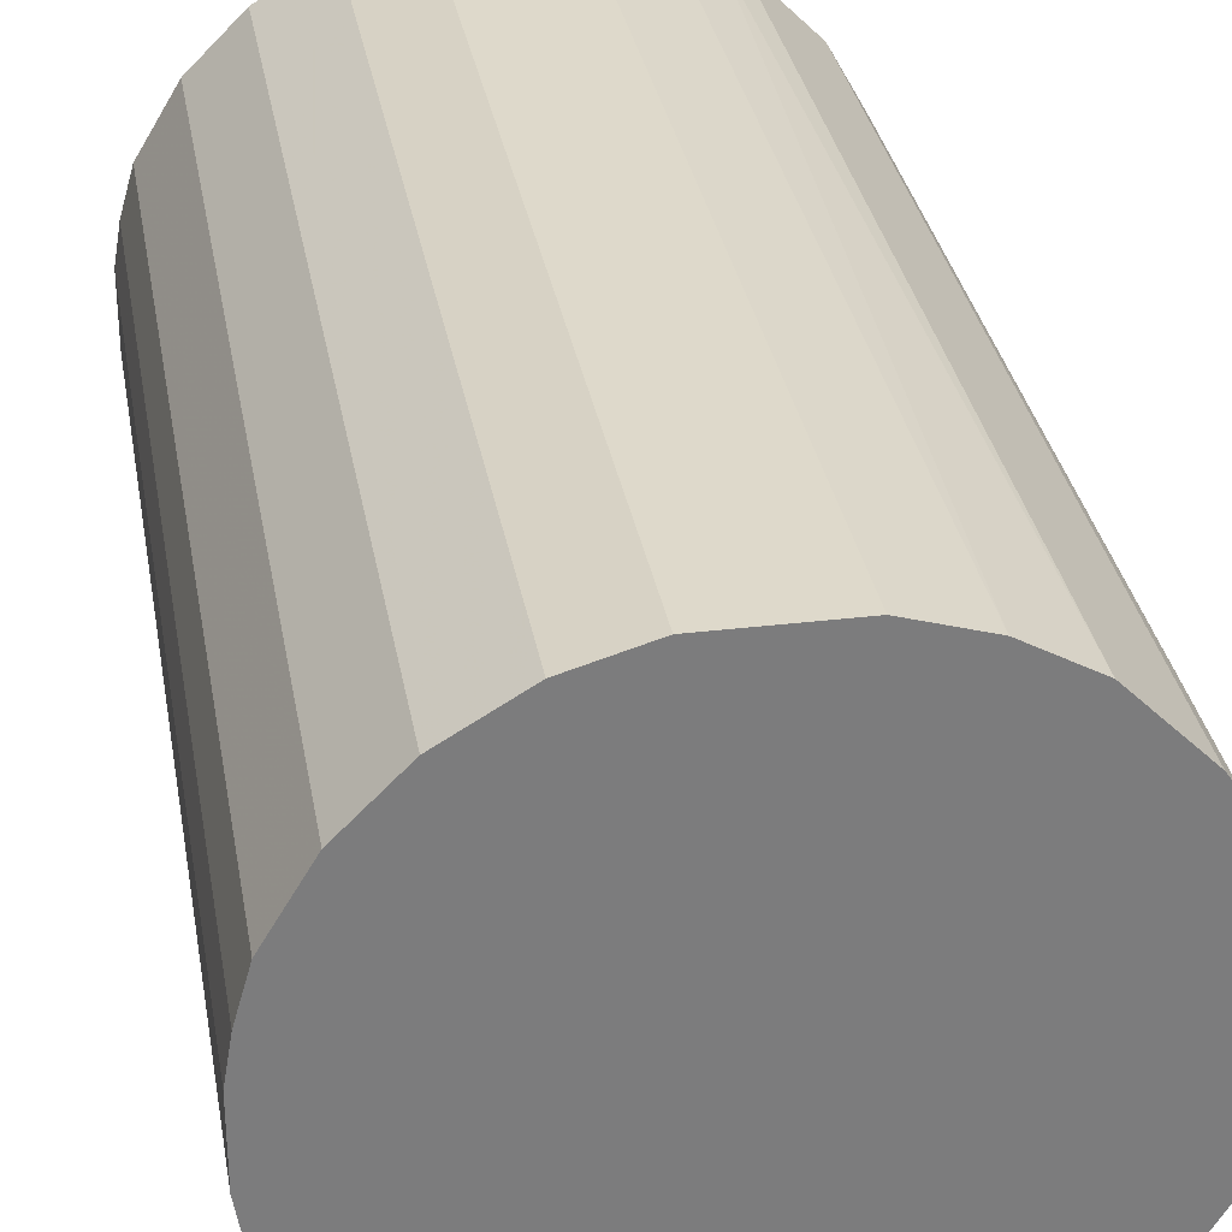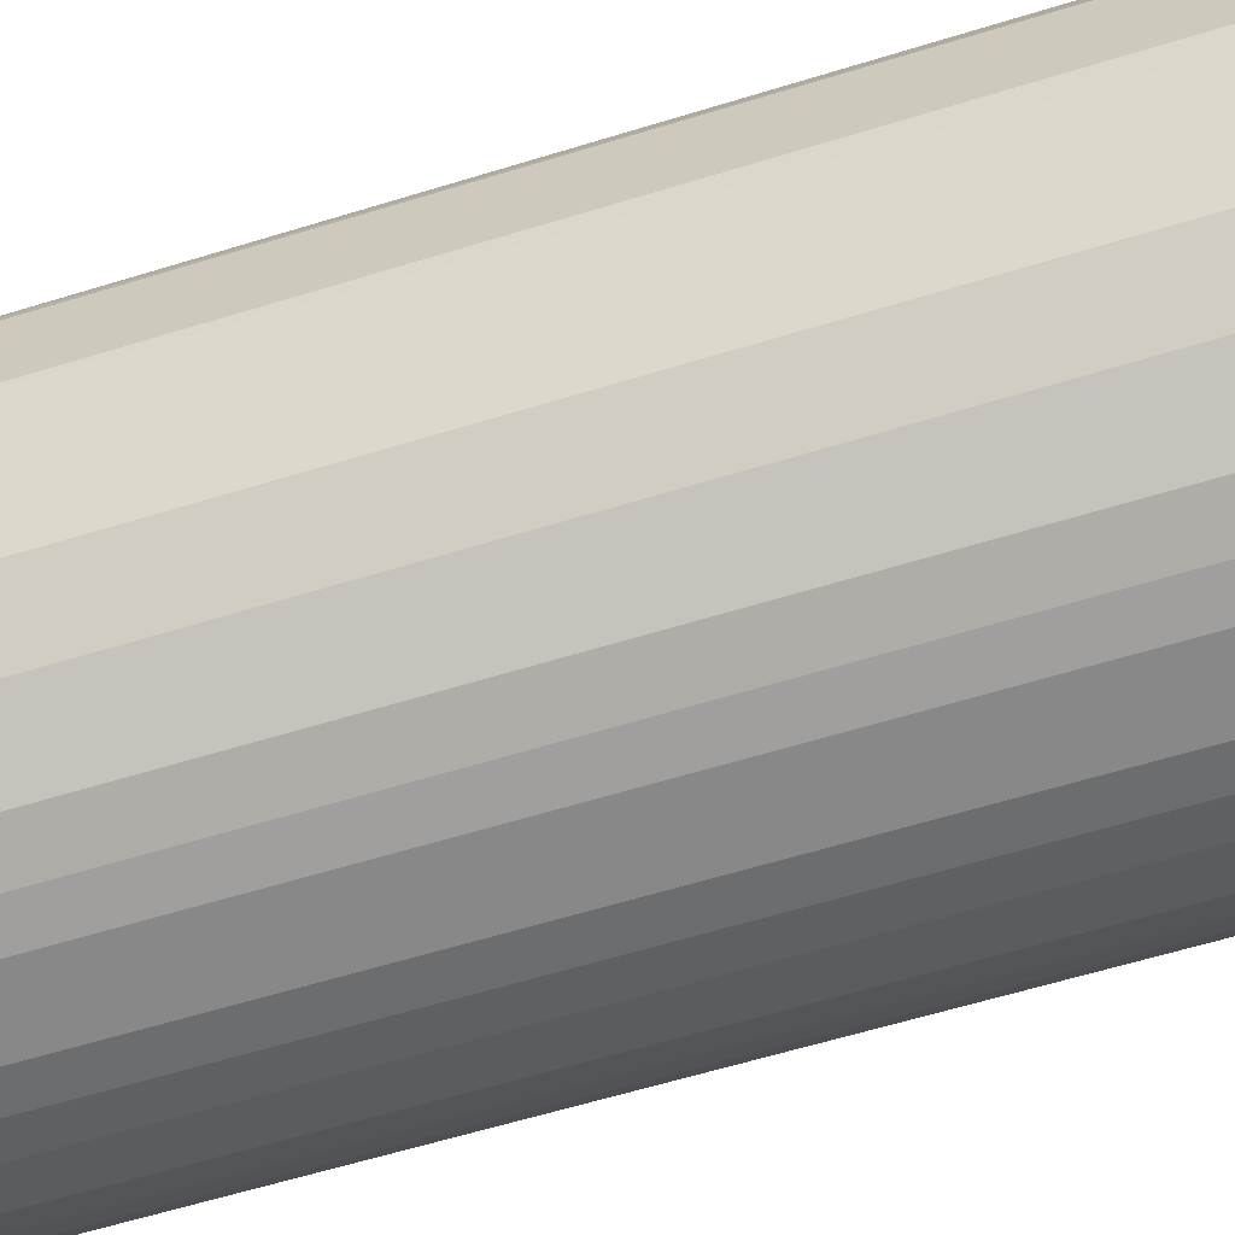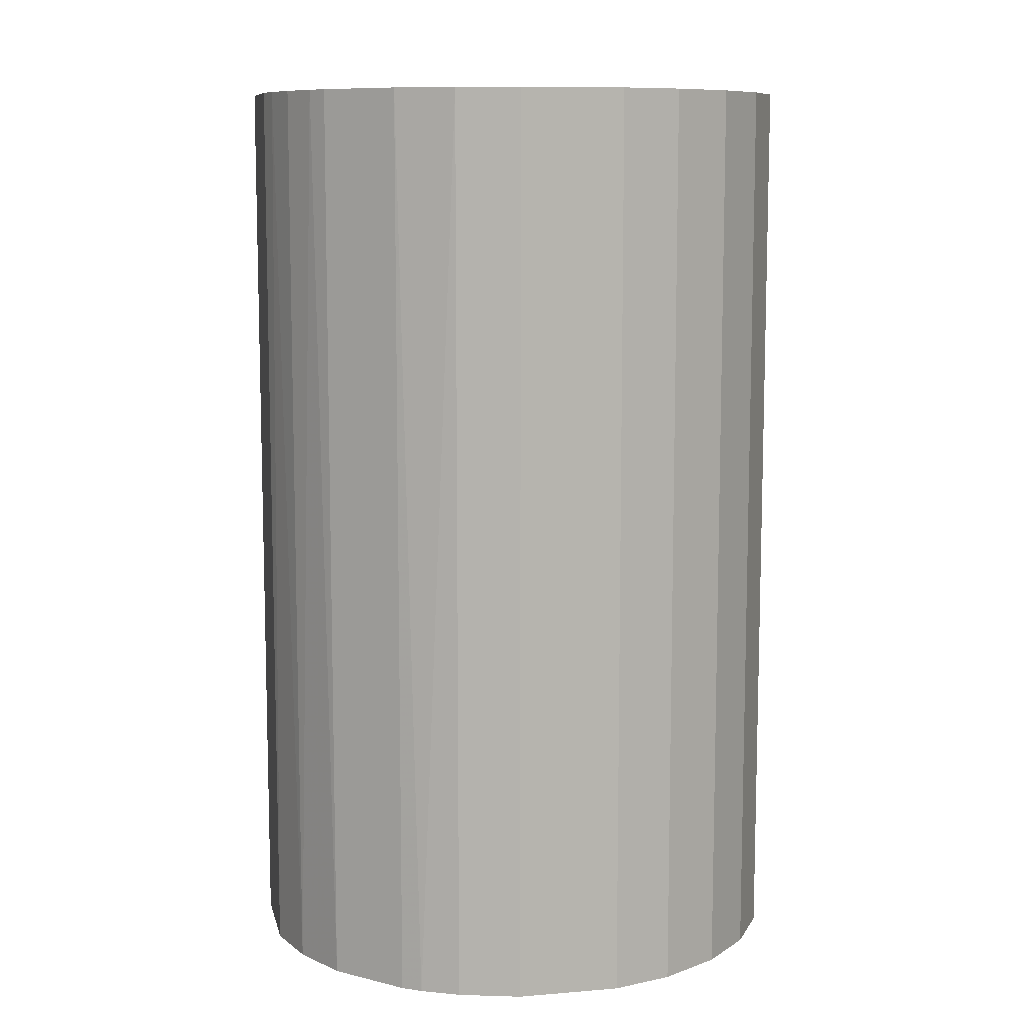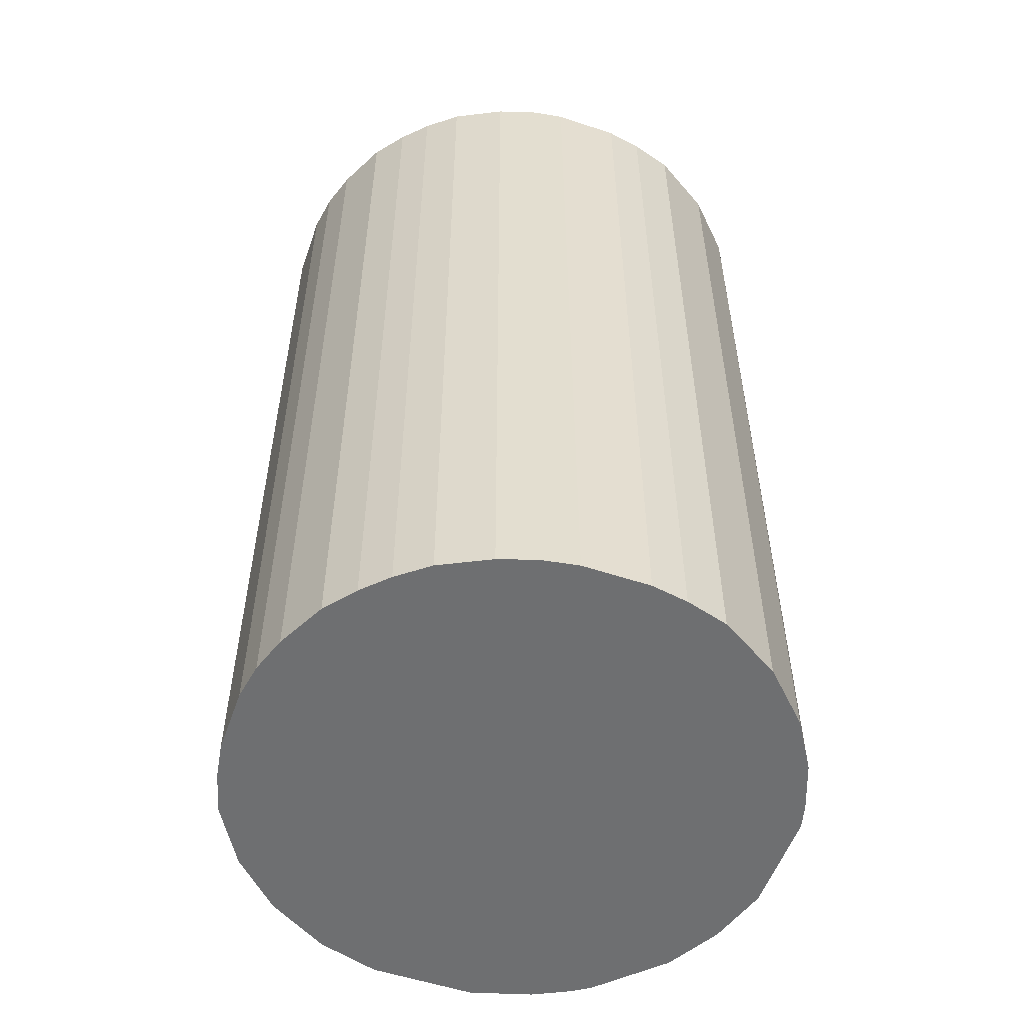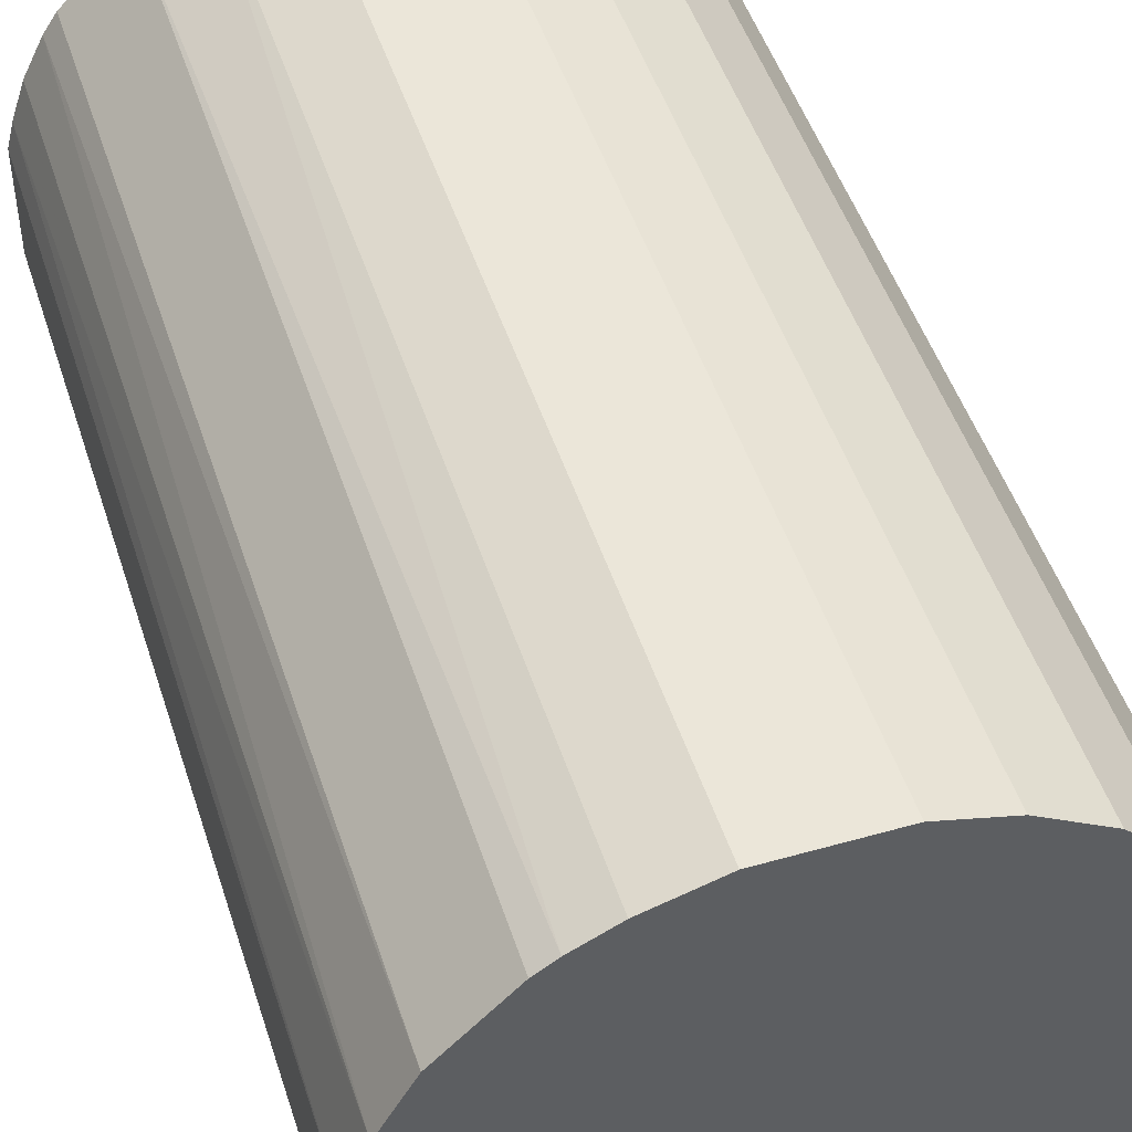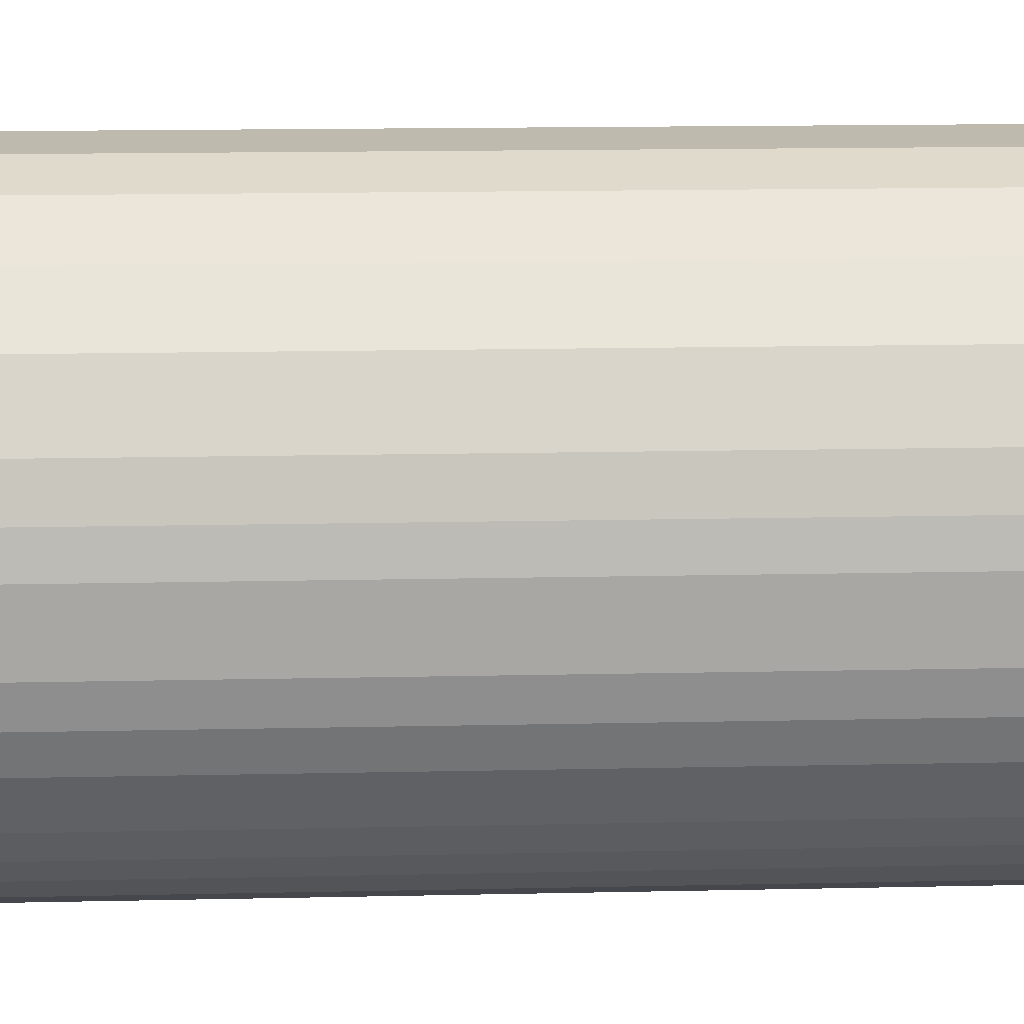
<metadata>
{"format":"obj","ext":"obj","renderer":"f3d","projection":"perspective","resolution":1024,"background":"white","views":[{"elev":31.7,"azim":-9.7,"up":"+Y"},{"elev":-62.8,"azim":107.2,"up":"+Y"},{"elev":9.5,"azim":167.7,"up":"+Z"},{"elev":-54.5,"azim":-19.4,"up":"+Z"},{"elev":48.5,"azim":162.4,"up":"+Y"},{"elev":15.7,"azim":-92.6,"up":"+Y"}]}
</metadata>
<code>
o convex_0
v -0.02655 0.003123 -0.04422
v 0.0264 0.004869 0.04422
v 0.02582 0.007196 0.04422
v -0.02596 -0.006765 0.04422
v 0.006612 -0.02596 -0.04422
v 0.00487 0.0264 -0.04422
v -0.01084 0.02465 0.04422
v 0.006612 -0.02596 0.04422
v 0.0264 -0.005019 -0.04422
v -0.01491 -0.02247 -0.04422
v 0.02116 -0.01665 0.04422
v 0.01069 0.02465 0.04422
v 0.02174 0.01592 -0.04422
v -0.01666 0.02116 -0.04422
v -0.0248 0.01069 0.04422
v -0.01026 -0.02481 0.04422
v 0.01651 -0.02131 -0.04422
v -0.02248 -0.01491 -0.04422
v -0.02015 -0.01782 0.04422
v -0.003273 -0.02655 -0.04422
v 0.02174 0.01592 0.04422
v -0.00502 0.0264 -0.04422
v 0.00487 0.0264 0.04422
v 0.0264 -0.005019 0.04422
v 0.01593 0.02174 -0.04422
v 0.0264 0.004869 -0.04422
v -0.0248 0.01069 -0.04422
v -0.02131 0.0165 0.04422
v 0.02407 -0.012 -0.04422
v -0.02596 -0.006765 -0.04422
v 0.01069 -0.02481 0.04422
v -0.02655 0.003123 0.04422
v -0.003273 -0.02655 0.04422
v -0.00502 0.0264 0.04422
v 0.01593 0.02174 0.04422
v 0.02465 0.01068 -0.04422
v 0.02465 -0.01083 0.04422
v 0.01651 -0.02131 0.04422
v -0.02131 0.0165 -0.04422
v -0.01666 0.02116 0.04422
v -0.01084 0.02465 -0.04422
v -0.0248 -0.01025 0.04422
v -0.01491 -0.02247 0.04422
v -0.006766 -0.02596 -0.04422
v 0.02116 -0.01665 -0.04422
v 0.01069 0.02465 -0.04422
v 0.01069 -0.02481 -0.04422
v 0.003123 -0.02655 0.04422
v -0.02655 -0.003272 -0.04422
v -0.01782 -0.02015 -0.04422
v 0.02291 0.01418 0.04422
v -0.02248 -0.01491 0.04422
v 0.003123 -0.02655 -0.04422
v -0.02655 -0.003272 0.04422
v -0.02596 0.006616 0.04422
v -0.01026 -0.02481 -0.04422
v -0.0248 -0.01025 -0.04422
v 0.02465 0.01068 0.04422
v 0.01418 0.0229 -0.04422
v 0.02582 -0.007346 -0.04422
v -0.006766 -0.02596 0.04422
v -0.02596 0.006616 -0.04422
v -0.02015 -0.01782 -0.04422
v -0.01782 -0.02015 0.04422
f 50 43 64
f 2 3 4
f 5 1 6
f 4 3 7
f 2 4 8
f 5 6 9
f 1 5 10
f 2 8 11
f 7 3 12
f 9 6 13
f 6 1 14
f 4 7 15
f 8 4 16
f 5 9 17
f 1 10 18
f 16 4 19
f 10 5 20
f 12 3 21
f 6 14 22
f 12 6 23
f 7 12 23
f 6 22 23
f 9 2 24
f 2 11 24
f 13 6 25
f 21 13 25
f 3 2 26
f 2 9 26
f 9 13 26
f 14 1 27
f 27 15 28
f 15 7 28
f 17 9 29
f 1 18 30
f 8 5 31
f 11 8 31
f 4 15 32
f 8 16 33
f 22 7 34
f 7 23 34
f 23 22 34
f 12 21 35
f 21 25 35
f 3 26 36
f 26 13 36
f 24 11 37
f 11 29 37
f 17 11 38
f 11 31 38
f 31 17 38
f 14 27 39
f 27 28 39
f 28 14 39
f 7 14 40
f 28 7 40
f 14 28 40
f 14 7 41
f 7 22 41
f 22 14 41
f 19 4 42
f 4 30 42
f 10 16 43
f 16 19 43
f 10 20 44
f 20 33 44
f 11 17 45
f 17 29 45
f 29 11 45
f 6 12 46
f 25 6 46
f 5 17 47
f 31 5 47
f 17 31 47
f 5 8 48
f 8 33 48
f 33 20 48
f 1 30 49
f 30 4 49
f 32 1 49
f 18 10 50
f 10 43 50
f 21 3 51
f 13 21 51
f 36 13 51
f 18 19 52
f 19 42 52
f 42 18 52
f 20 5 53
f 5 48 53
f 48 20 53
f 4 32 54
f 49 4 54
f 32 49 54
f 15 27 55
f 1 32 55
f 32 15 55
f 16 10 56
f 10 44 56
f 44 16 56
f 30 18 57
f 18 42 57
f 42 30 57
f 3 36 58
f 51 3 58
f 36 51 58
f 12 35 59
f 35 25 59
f 46 12 59
f 25 46 59
f 9 24 60
f 29 9 60
f 24 37 60
f 37 29 60
f 33 16 61
f 16 44 61
f 44 33 61
f 27 1 62
f 1 55 62
f 55 27 62
f 19 18 63
f 18 50 63
f 50 19 63
f 43 19 64
f 19 50 64

</code>
